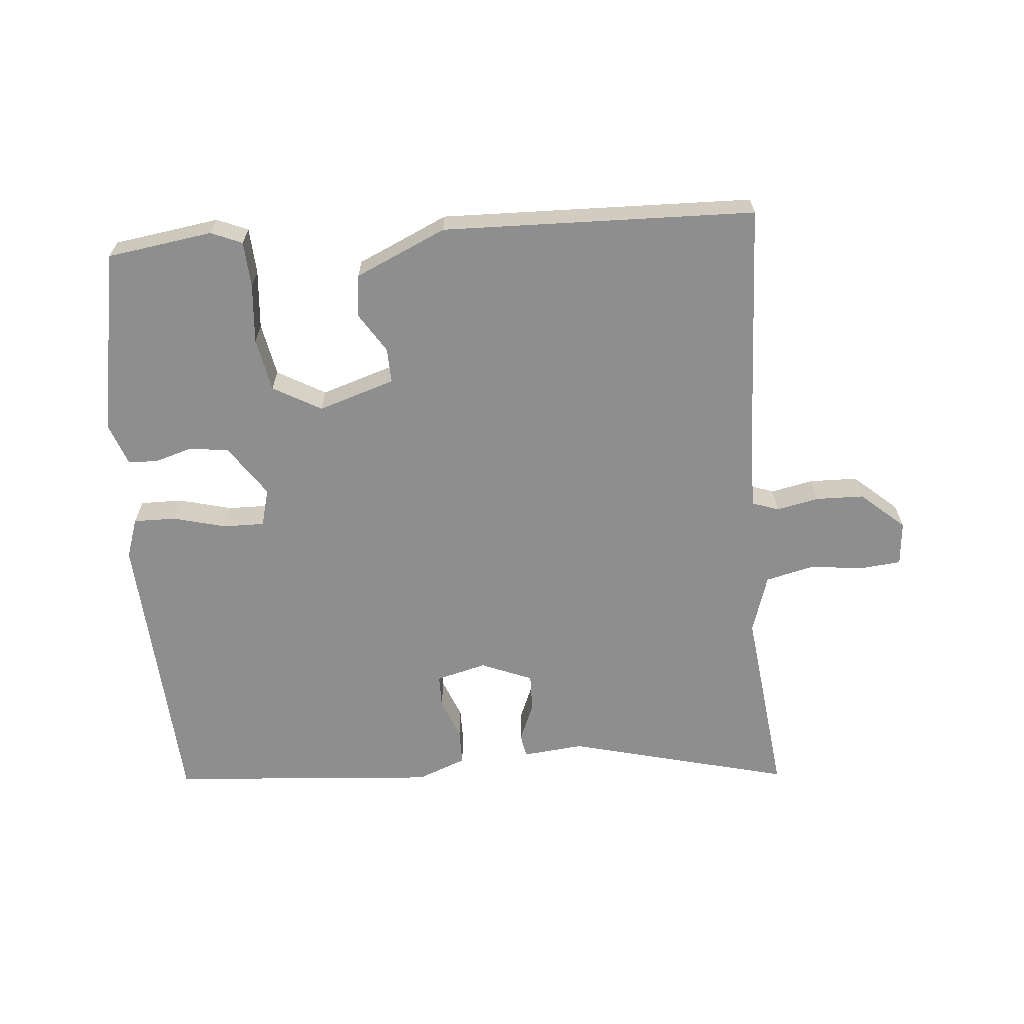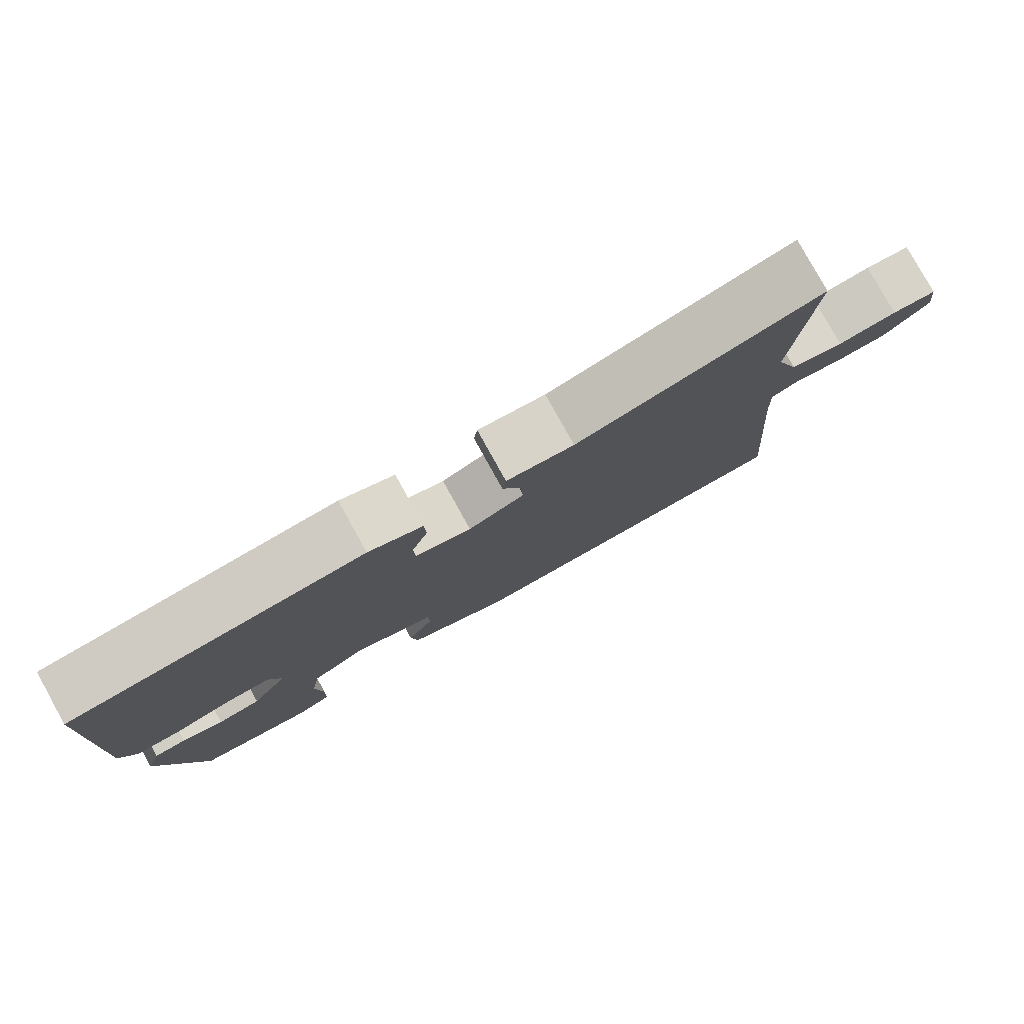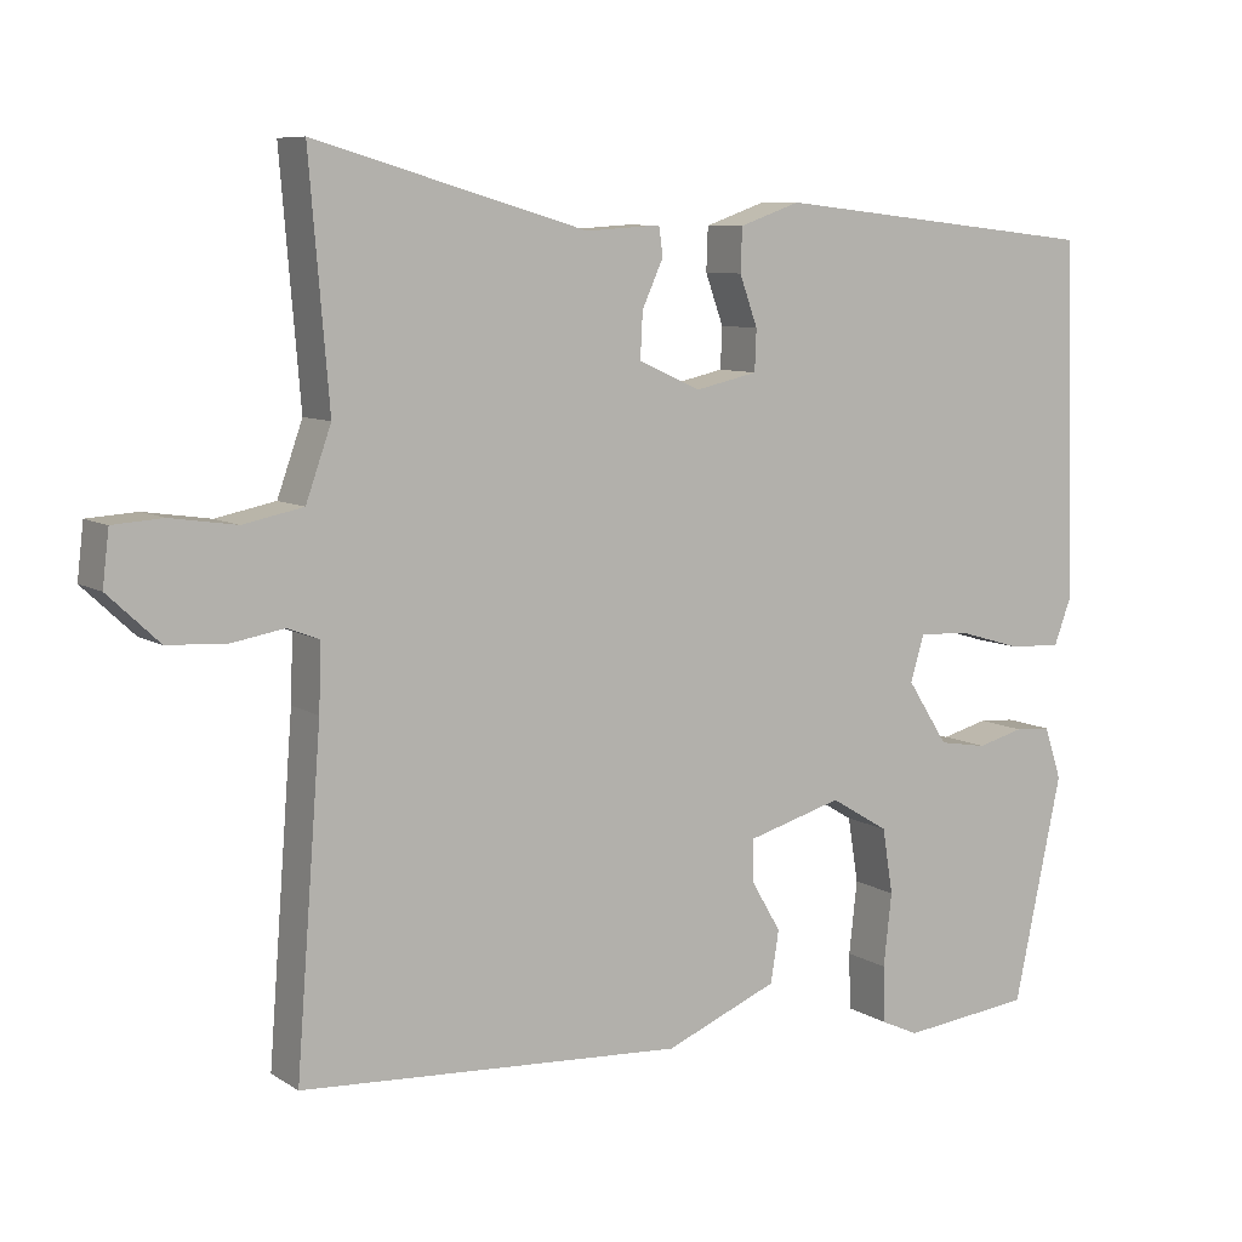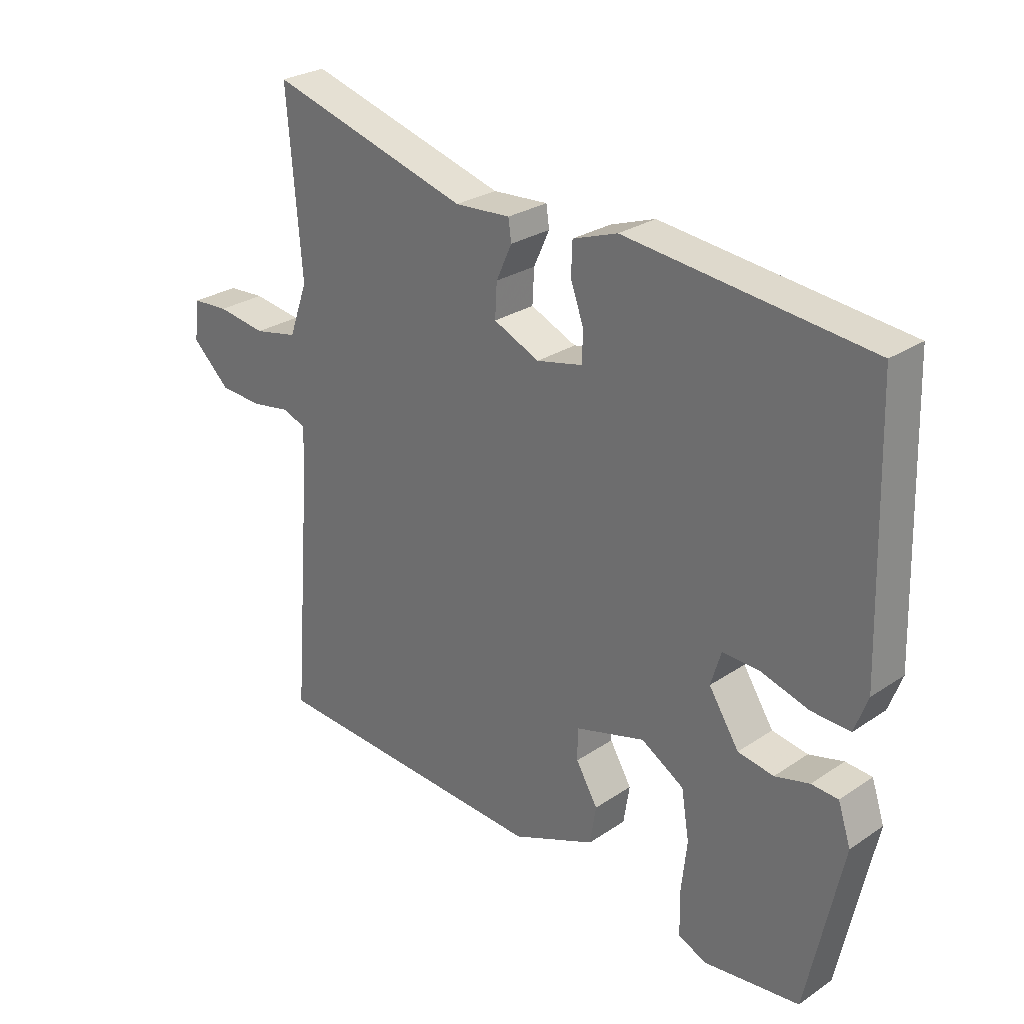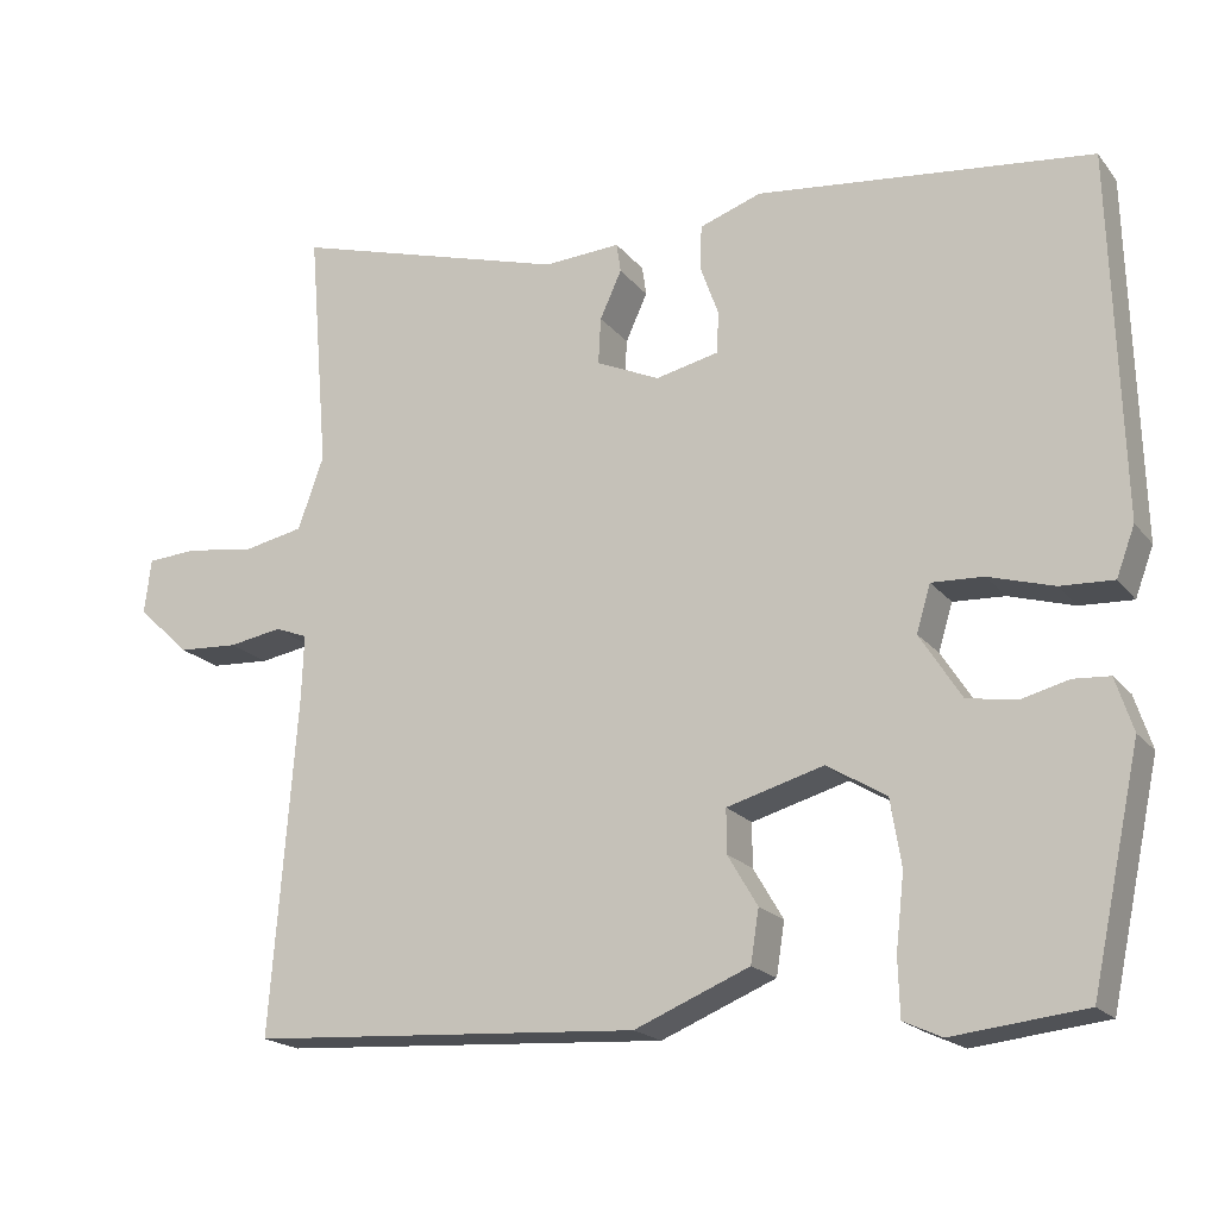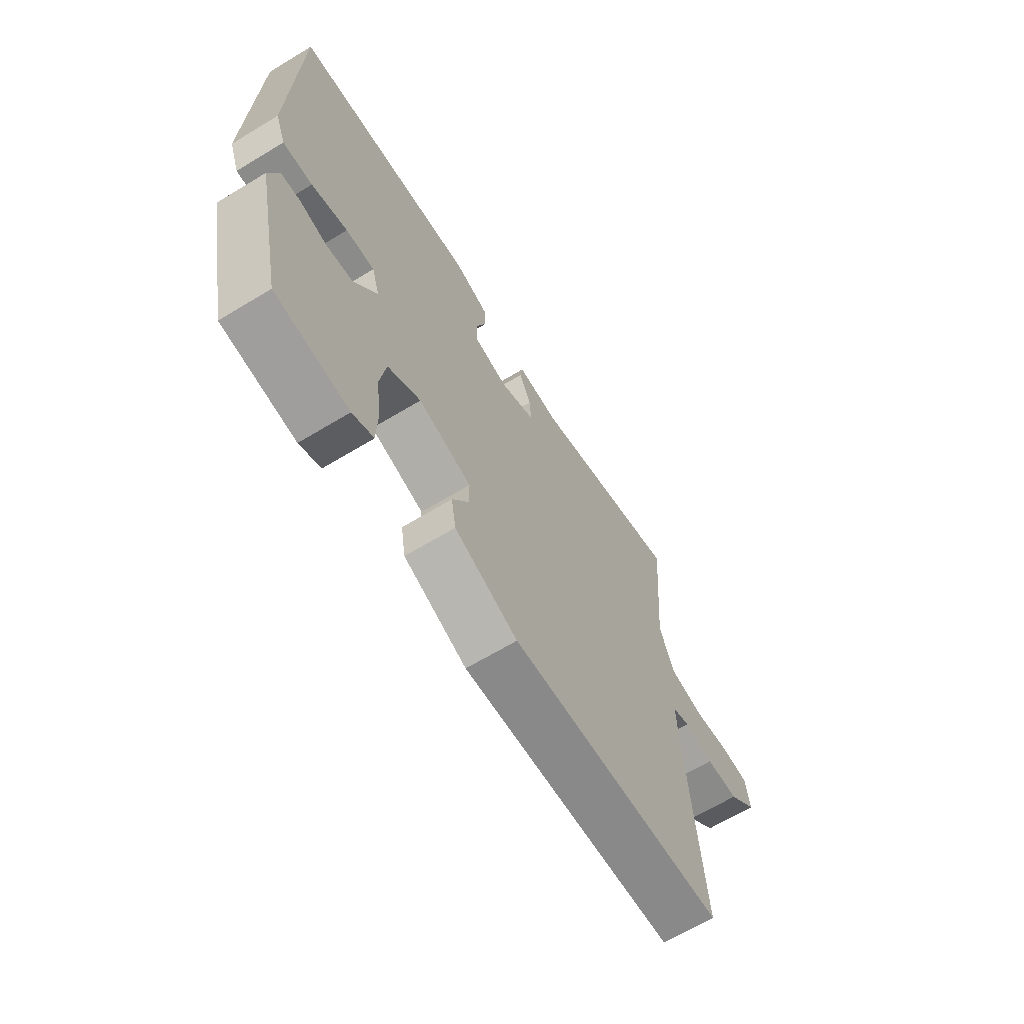
<metadata>
{"format":"obj","ext":"obj","renderer":"f3d","projection":"perspective","resolution":1024,"background":"white","views":[{"elev":-65.0,"azim":-173.3,"up":"+Y"},{"elev":79.6,"azim":151.0,"up":"+Z"},{"elev":8.2,"azim":-31.5,"up":"+Z"},{"elev":27.1,"azim":44.0,"up":"+Z"},{"elev":-19.0,"azim":26.3,"up":"+Z"},{"elev":-65.9,"azim":121.3,"up":"+Z"}]}
</metadata>
<code>
v -0.535 0.07 -0.449
v -0.504 0.07 -0.048
v -0.501 0.07 0.032
v -0.54 0.07 0.047
v -0.604 0.07 0.036
v -0.676 0.07 0.04
v -0.739 0.07 0.099
v -0.731 0.07 0.165
v -0.67 0.07 0.169
v -0.589 0.07 0.157
v -0.516 0.07 0.172
v -0.485 0.07 0.259
v -0.509 0.07 0.549
v -0.177 0.07 0.453
v -0.085 0.07 0.459
v -0.08 0.07 0.424
v -0.106 0.07 0.367
v -0.109 0.07 0.311
v -0.033 0.07 0.277
v 0.043 0.07 0.294
v 0.045 0.07 0.344
v 0.023 0.07 0.405
v 0.025 0.07 0.458
v 0.099 0.07 0.484
v 0.501 0.07 0.44
v 0.514 0.07 0.006
v 0.492 0.07 -0.053
v 0.428 0.07 -0.05
v 0.35 0.07 -0.027
v 0.288 0.07 -0.024
v 0.271 0.07 -0.08
v 0.321 0.07 -0.158
v 0.38 0.07 -0.168
v 0.437 0.07 -0.153
v 0.481 0.07 -0.156
v 0.502 0.07 -0.22
v 0.443 0.07 -0.495
v 0.284 0.07 -0.513
v 0.238 0.07 -0.492
v 0.236 0.07 -0.423
v 0.246 0.07 -0.334
v 0.233 0.07 -0.254
v 0.162 0.07 -0.211
v 0.046 0.07 -0.244
v 0.046 0.07 -0.296
v 0.082 0.07 -0.357
v 0.072 0.07 -0.42
v -0.066 0.07 -0.477
v -0.535 0 -0.449
v -0.504 0 -0.048
v -0.501 0 0.032
v -0.54 0 0.047
v -0.604 0 0.036
v -0.676 0 0.04
v -0.739 0 0.099
v -0.731 0 0.165
v -0.67 0 0.169
v -0.589 0 0.157
v -0.516 0 0.172
v -0.485 0 0.259
v -0.509 0 0.549
v -0.177 0 0.453
v -0.085 0 0.459
v -0.08 0 0.424
v -0.106 0 0.367
v -0.109 0 0.311
v -0.033 0 0.277
v 0.043 0 0.294
v 0.045 0 0.344
v 0.023 0 0.405
v 0.025 0 0.458
v 0.099 0 0.484
v 0.501 0 0.44
v 0.514 0 0.006
v 0.492 0 -0.053
v 0.428 0 -0.05
v 0.35 0 -0.027
v 0.288 0 -0.024
v 0.271 0 -0.08
v 0.321 0 -0.158
v 0.38 0 -0.168
v 0.437 0 -0.153
v 0.481 0 -0.156
v 0.502 0 -0.22
v 0.443 0 -0.495
v 0.284 0 -0.513
v 0.238 0 -0.492
v 0.236 0 -0.423
v 0.246 0 -0.334
v 0.233 0 -0.254
v 0.162 0 -0.211
v 0.046 0 -0.244
v 0.046 0 -0.296
v 0.082 0 -0.357
v 0.072 0 -0.42
v -0.066 0 -0.477
f 48 1 2
f 47 48 2
f 46 47 2
f 45 46 2
f 44 45 2 3
f 43 44 3
f 39 40 41
f 38 39 41
f 37 38 41
f 36 37 41
f 35 36 41
f 34 35 41
f 33 34 41
f 32 33 41 42
f 31 32 42 43
f 27 28 29
f 26 27 29
f 25 26 29
f 24 25 29
f 23 24 29
f 22 23 29
f 21 22 29
f 20 21 29 30
f 43 3 4
f 31 43 4
f 30 31 4
f 20 30 4
f 19 20 4
f 14 15 16 17
f 14 17 18
f 13 14 18
f 12 13 18
f 8 9 10
f 7 8 10
f 6 7 10
f 5 6 10
f 4 5 10
f 4 10 11
f 12 18 19
f 11 12 19
f 4 11 19
f 50 49 96
f 50 96 95
f 50 95 94
f 50 94 93
f 51 50 93 92
f 51 92 91
f 89 88 87
f 89 87 86
f 89 86 85
f 89 85 84
f 89 84 83
f 89 83 82
f 89 82 81
f 90 89 81 80
f 91 90 80 79
f 77 76 75
f 77 75 74
f 77 74 73
f 77 73 72
f 77 72 71
f 77 71 70
f 77 70 69
f 78 77 69 68
f 52 51 91
f 52 91 79
f 52 79 78
f 52 78 68
f 52 68 67
f 65 64 63 62
f 66 65 62
f 66 62 61
f 66 61 60
f 58 57 56
f 58 56 55
f 58 55 54
f 58 54 53
f 58 53 52
f 59 58 52
f 67 66 60
f 67 60 59
f 67 59 52
f 1 49 50 2
f 2 50 51 3
f 3 51 52 4
f 4 52 53 5
f 5 53 54 6
f 6 54 55 7
f 7 55 56 8
f 8 56 57 9
f 9 57 58 10
f 10 58 59 11
f 11 59 60 12
f 12 60 61 13
f 13 61 62 14
f 14 62 63 15
f 15 63 64 16
f 16 64 65 17
f 17 65 66 18
f 18 66 67 19
f 19 67 68 20
f 20 68 69 21
f 21 69 70 22
f 22 70 71 23
f 23 71 72 24
f 24 72 73 25
f 25 73 74 26
f 26 74 75 27
f 27 75 76 28
f 28 76 77 29
f 29 77 78 30
f 30 78 79 31
f 31 79 80 32
f 32 80 81 33
f 33 81 82 34
f 34 82 83 35
f 35 83 84 36
f 36 84 85 37
f 37 85 86 38
f 38 86 87 39
f 39 87 88 40
f 40 88 89 41
f 41 89 90 42
f 42 90 91 43
f 43 91 92 44
f 44 92 93 45
f 45 93 94 46
f 46 94 95 47
f 47 95 96 48
f 48 96 49 1

</code>
